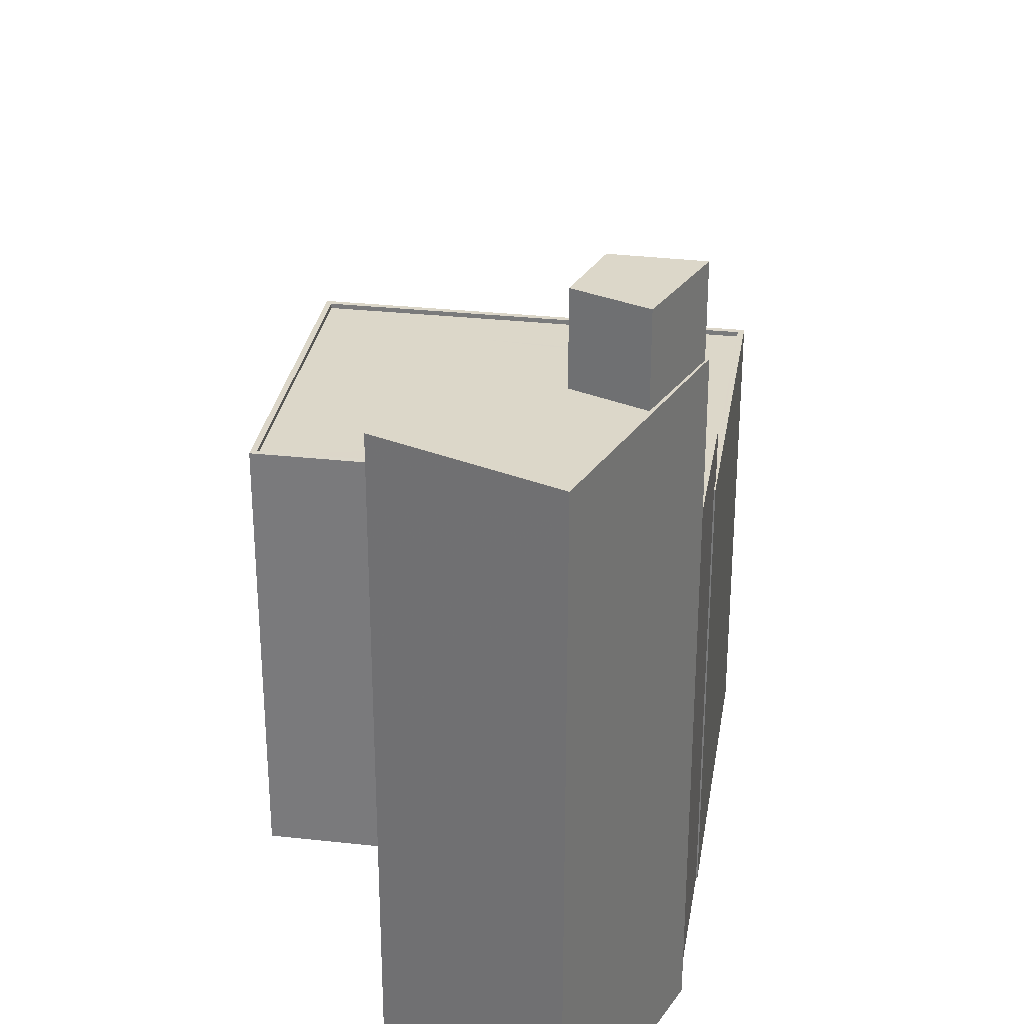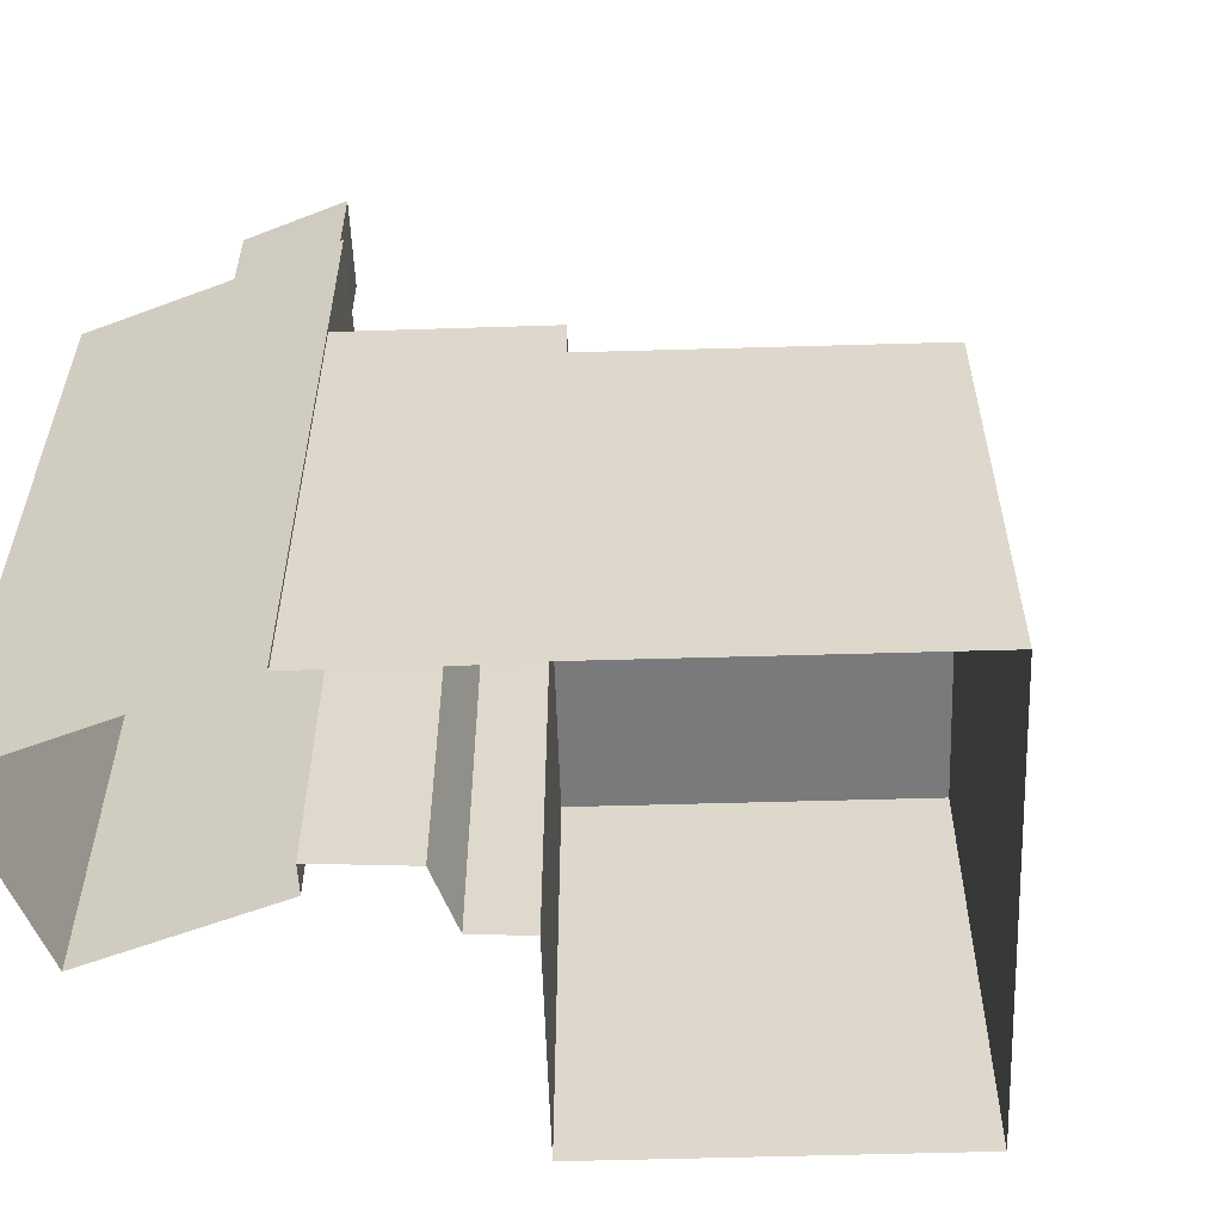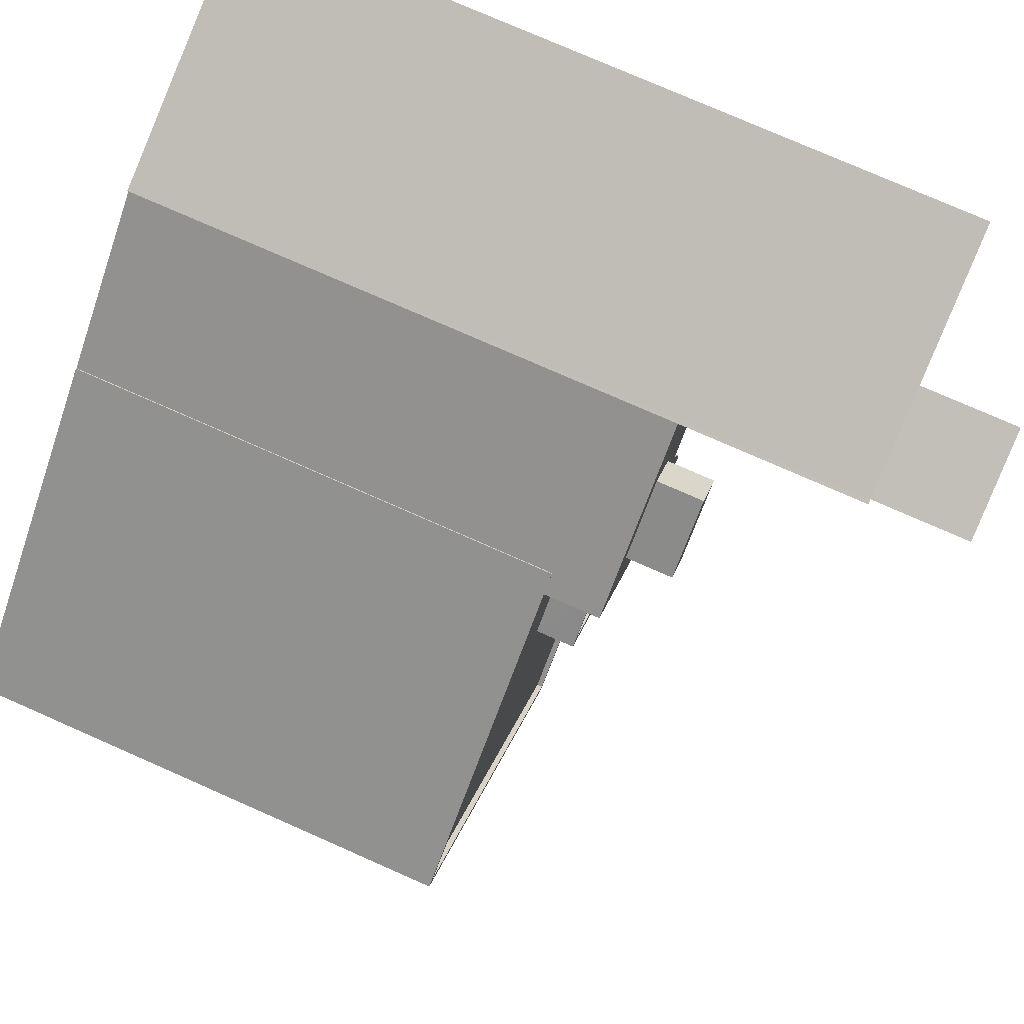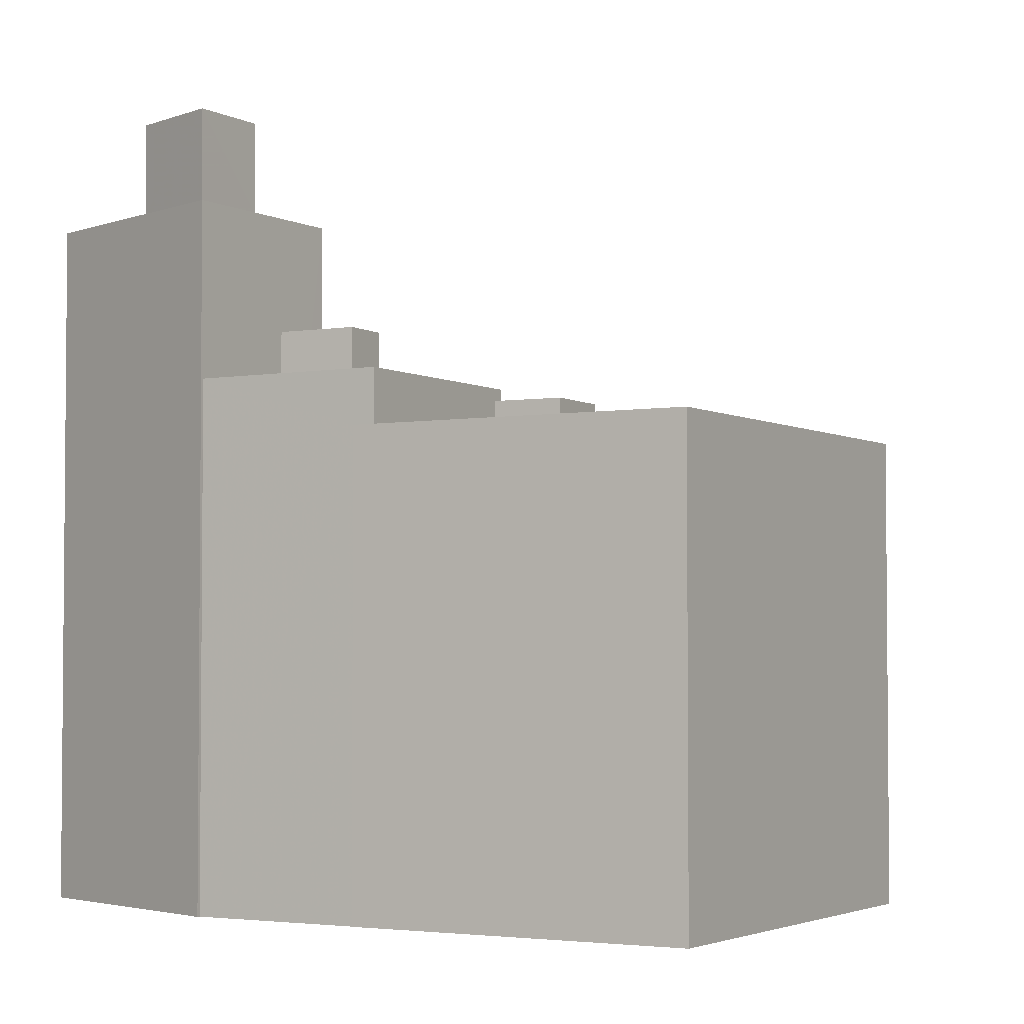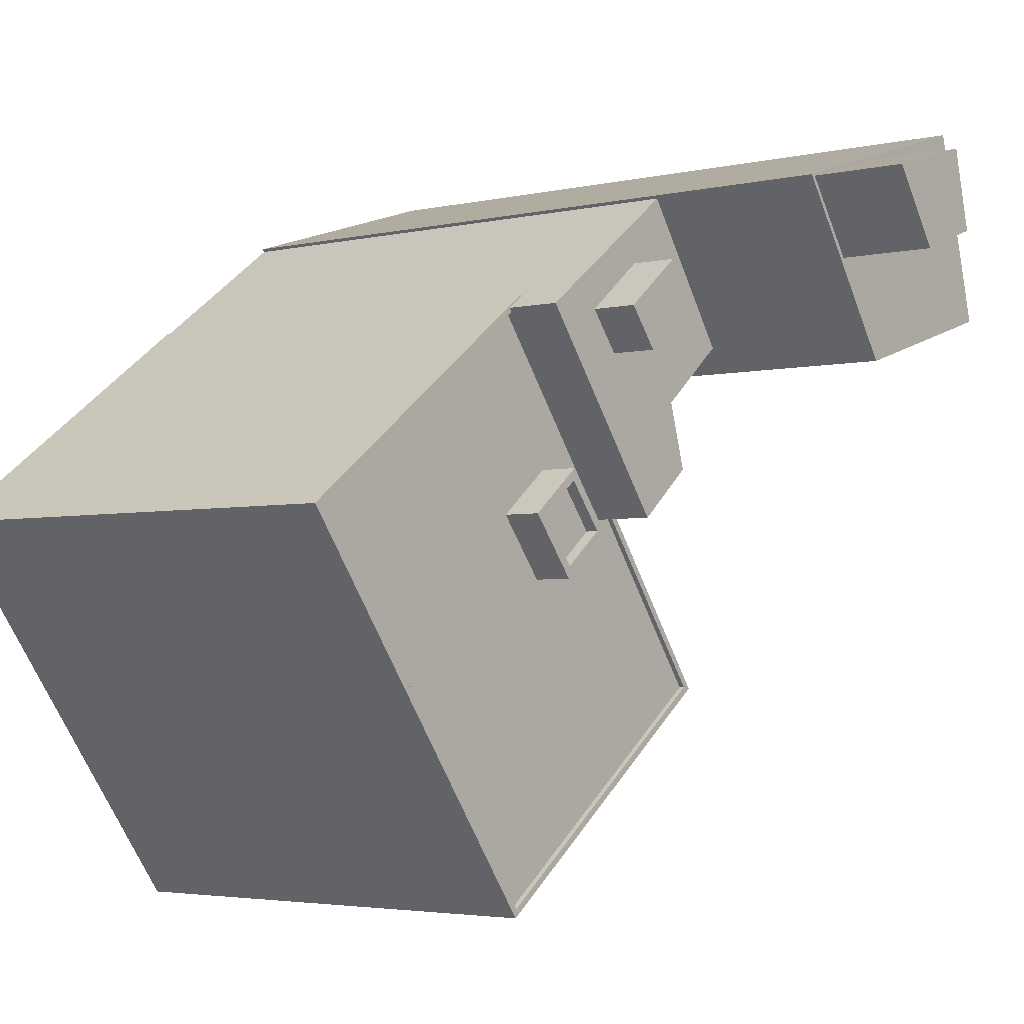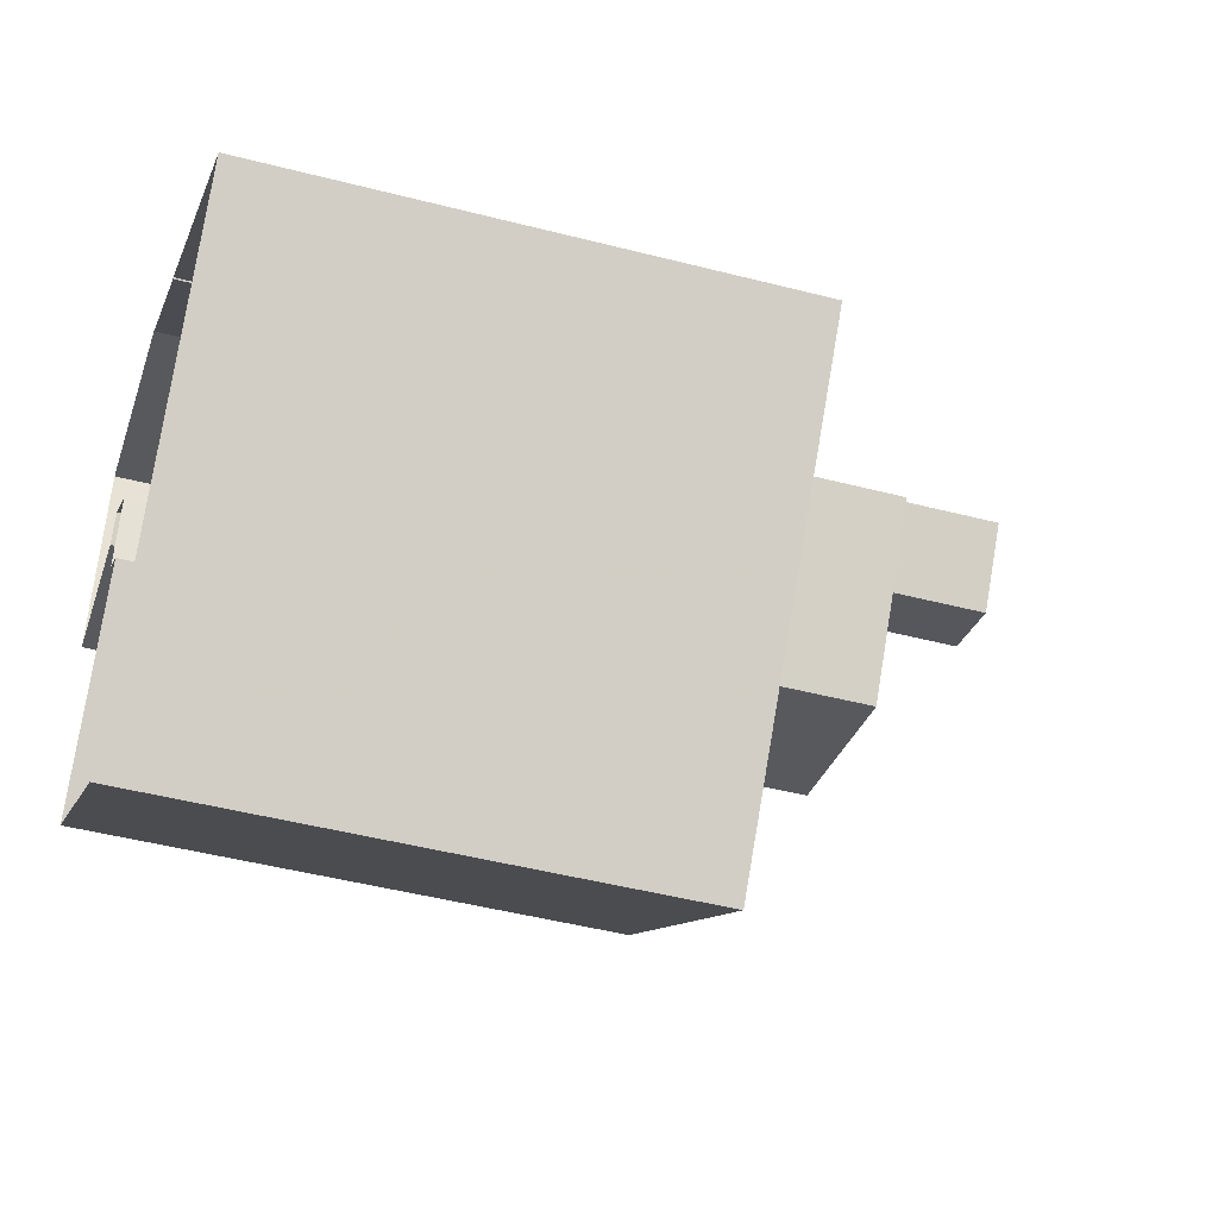
<metadata>
{"format":"obj","ext":"obj","renderer":"f3d","projection":"perspective","resolution":1024,"background":"white","views":[{"elev":30.3,"azim":135.6,"up":"+Z"},{"elev":-58.2,"azim":-141.7,"up":"+Z"},{"elev":76.7,"azim":-66.2,"up":"+Y"},{"elev":-3.2,"azim":-113.1,"up":"+Z"},{"elev":-3.4,"azim":-51.6,"up":"+Y"},{"elev":-46.7,"azim":-106.4,"up":"+Y"}]}
</metadata>
<code>
v -1.197e+04 -3.502e+04 35.96
v -1.197e+04 -3.504e+04 35.96
v -1.199e+04 -3.502e+04 35.96
v -1.196e+04 -3.503e+04 35.96
v -1.197e+04 -3.501e+04 35.96
v -1.196e+04 -3.5e+04 35.96
v -1.197e+04 -3.501e+04 35.96
v -1.197e+04 -3.501e+04 35.96
v -1.197e+04 -3.501e+04 35.96
v -1.196e+04 -3.501e+04 35.96
v -1.195e+04 -3.501e+04 35.96
v -1.196e+04 -3.501e+04 35.96
v -1.197e+04 -3.501e+04 35.96
v -1.197e+04 -3.502e+04 35.96
v -1.196e+04 -3.501e+04 69.6
v -1.196e+04 -3.501e+04 69.6
v -1.197e+04 -3.501e+04 69.6
v -1.197e+04 -3.5e+04 69.6
v -1.197e+04 -3.501e+04 69.6
v -1.196e+04 -3.501e+04 69.6
v -1.196e+04 -3.501e+04 69.6
v -1.196e+04 -3.5e+04 69.6
v -1.196e+04 -3.5e+04 69.6
v -1.195e+04 -3.501e+04 69.6
v -1.196e+04 -3.501e+04 74.03
v -1.196e+04 -3.5e+04 74.03
v -1.197e+04 -3.501e+04 74.03
v -1.196e+04 -3.501e+04 74.03
v -1.196e+04 -3.501e+04 61.14
v -1.197e+04 -3.501e+04 61.14
v -1.197e+04 -3.501e+04 61.14
v -1.197e+04 -3.501e+04 61.14
v -1.197e+04 -3.501e+04 61.14
v -1.197e+04 -3.501e+04 61.14
v -1.197e+04 -3.502e+04 61.14
v -1.197e+04 -3.502e+04 61.14
v -1.197e+04 -3.501e+04 61.14
v -1.198e+04 -3.501e+04 61.14
v -1.197e+04 -3.501e+04 61.14
v -1.197e+04 -3.501e+04 61.14
v -1.197e+04 -3.502e+04 59.51
v -1.197e+04 -3.502e+04 59.51
v -1.197e+04 -3.502e+04 59.51
v -1.197e+04 -3.502e+04 59.51
v -1.197e+04 -3.502e+04 60.11
v -1.198e+04 -3.502e+04 60.11
v -1.197e+04 -3.502e+04 60.11
v -1.197e+04 -3.502e+04 60.11
v -1.197e+04 -3.502e+04 60.11
v -1.197e+04 -3.502e+04 60.11
v -1.197e+04 -3.502e+04 60.11
v -1.197e+04 -3.502e+04 60.11
v -1.198e+04 -3.502e+04 58.3
v -1.198e+04 -3.501e+04 58.3
v -1.199e+04 -3.502e+04 58.3
v -1.198e+04 -3.503e+04 58.3
v -1.197e+04 -3.502e+04 58.3
v -1.197e+04 -3.502e+04 58.3
v -1.197e+04 -3.502e+04 58.3
v -1.197e+04 -3.504e+04 58.3
v -1.197e+04 -3.502e+04 58.3
v -1.196e+04 -3.503e+04 58.3
v -1.197e+04 -3.502e+04 58.3
v -1.197e+04 -3.502e+04 58.3
v -1.197e+04 -3.504e+04 58.56
v -1.196e+04 -3.503e+04 58.55
v -1.197e+04 -3.504e+04 58.55
v -1.199e+04 -3.502e+04 58.55
v -1.198e+04 -3.501e+04 58.55
v -1.197e+04 -3.501e+04 58.55
v -1.196e+04 -3.503e+04 58.55
v -1.197e+04 -3.502e+04 58.55
v -1.197e+04 -3.501e+04 58.55
v -1.199e+04 -3.502e+04 58.55
v -1.198e+04 -3.501e+04 58.55
v -1.197e+04 -3.502e+04 58.55
v -1.197e+04 -3.501e+04 63.29
v -1.197e+04 -3.501e+04 63.29
v -1.197e+04 -3.501e+04 63.29
v -1.197e+04 -3.501e+04 63.29
f 1 2 3
f 1 4 2
f 5 6 7
f 3 8 9
f 10 6 11
f 12 10 11
f 9 7 13
f 1 13 14
f 13 7 10
f 9 1 3
f 7 6 10
f 9 13 1
f 15 16 17
f 18 17 19
f 15 20 16
f 17 16 19
f 20 21 16
f 22 18 19
f 22 23 18
f 24 21 20
f 23 21 24
f 23 22 21
f 25 26 27
f 25 28 26
f 29 30 31
f 32 33 34
f 31 32 34
f 34 33 35
f 34 35 36
f 29 31 34
f 33 32 37
f 33 37 38
f 38 39 40
f 31 30 39
f 39 30 40
f 37 39 38
f 41 42 43
f 41 44 42
f 45 46 47
f 45 48 46
f 47 49 50
f 47 50 45
f 51 46 52
f 49 51 52
f 52 46 48
f 52 50 49
f 53 54 55
f 55 56 53
f 57 58 54
f 57 54 53
f 53 56 59
f 56 60 59
f 58 57 61
f 59 60 62
f 63 62 64
f 58 61 63
f 61 59 62
f 63 61 62
f 65 66 67
f 65 67 68
f 68 69 70
f 71 66 72
f 70 69 73
f 74 75 69
f 71 72 76
f 67 74 68
f 67 66 71
f 68 74 69
f 77 78 79
f 80 77 79
f 10 12 29
f 12 15 29
f 7 40 5
f 30 15 17
f 29 15 30
f 40 30 17
f 5 40 17
f 23 6 18
f 18 5 17
f 18 6 5
f 23 11 6
f 23 24 11
f 11 20 12
f 12 20 15
f 24 20 11
f 22 27 26
f 22 19 27
f 21 26 28
f 21 22 26
f 21 28 25
f 16 21 25
f 16 25 27
f 19 16 27
f 7 73 40
f 40 73 38
f 7 9 73
f 38 73 69
f 29 13 10
f 29 34 13
f 34 14 13
f 34 36 14
f 1 14 72
f 14 36 72
f 64 76 63
f 63 76 35
f 72 36 35
f 76 72 35
f 35 33 58
f 33 38 75
f 63 35 58
f 38 69 75
f 58 33 54
f 33 75 54
f 50 41 43
f 45 50 43
f 48 43 42
f 48 45 43
f 52 42 44
f 52 48 42
f 52 44 41
f 50 52 41
f 59 47 46
f 53 59 46
f 51 53 46
f 51 57 53
f 61 57 51
f 49 61 51
f 59 61 49
f 47 59 49
f 71 62 60
f 67 71 60
f 55 74 56
f 56 67 60
f 56 74 67
f 75 74 55
f 54 75 55
f 62 71 76
f 64 62 76
f 68 3 2
f 65 68 2
f 70 8 3
f 68 70 3
f 9 8 70
f 73 9 70
f 66 2 4
f 66 65 2
f 72 66 4
f 1 72 4
f 32 79 78
f 37 32 78
f 37 78 77
f 39 37 77
f 31 77 80
f 31 39 77
f 32 80 79
f 32 31 80

</code>
